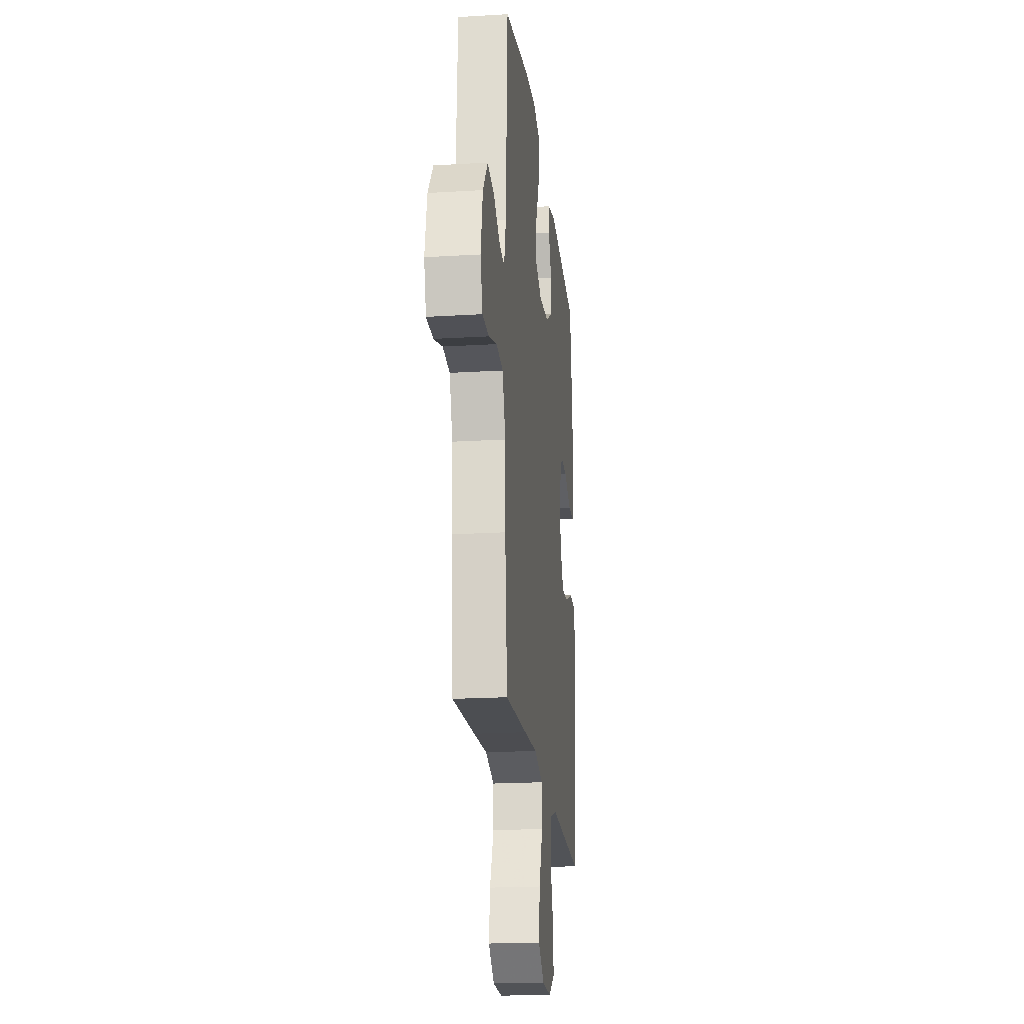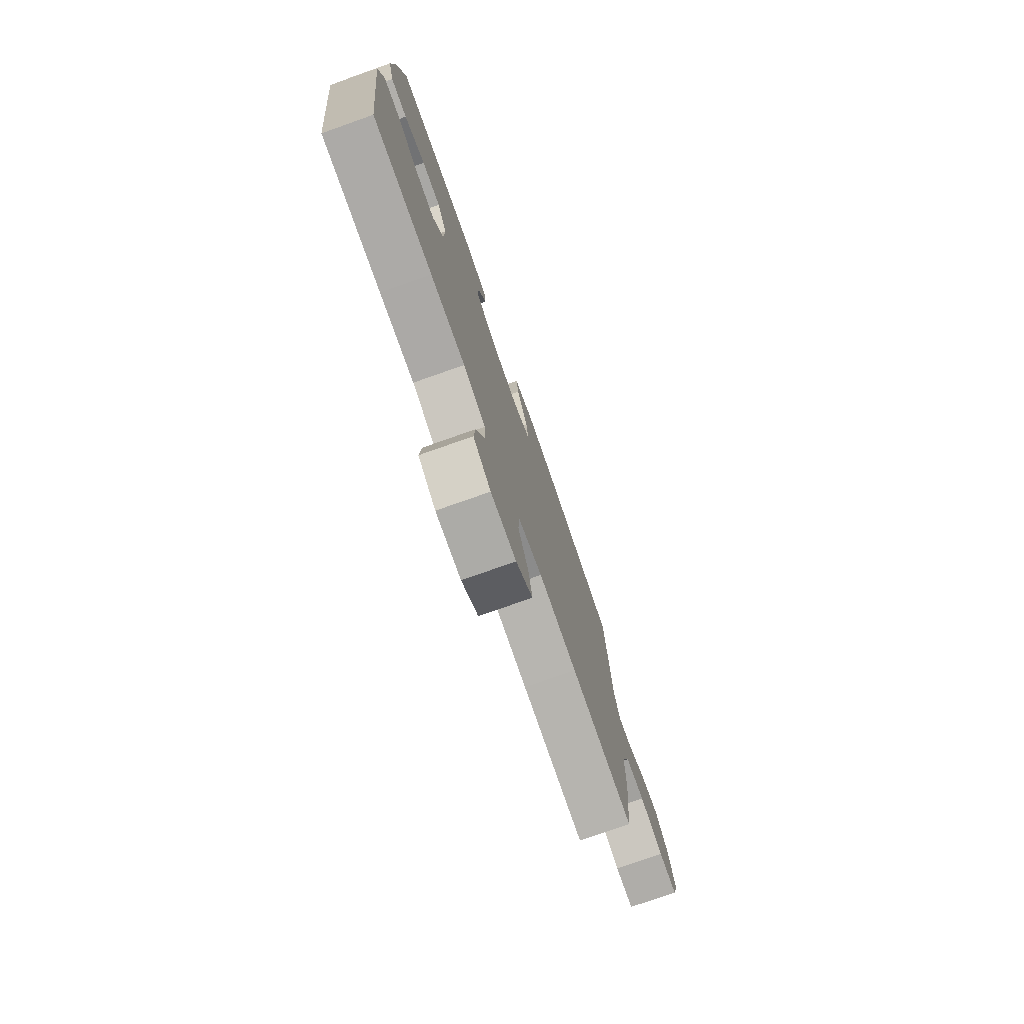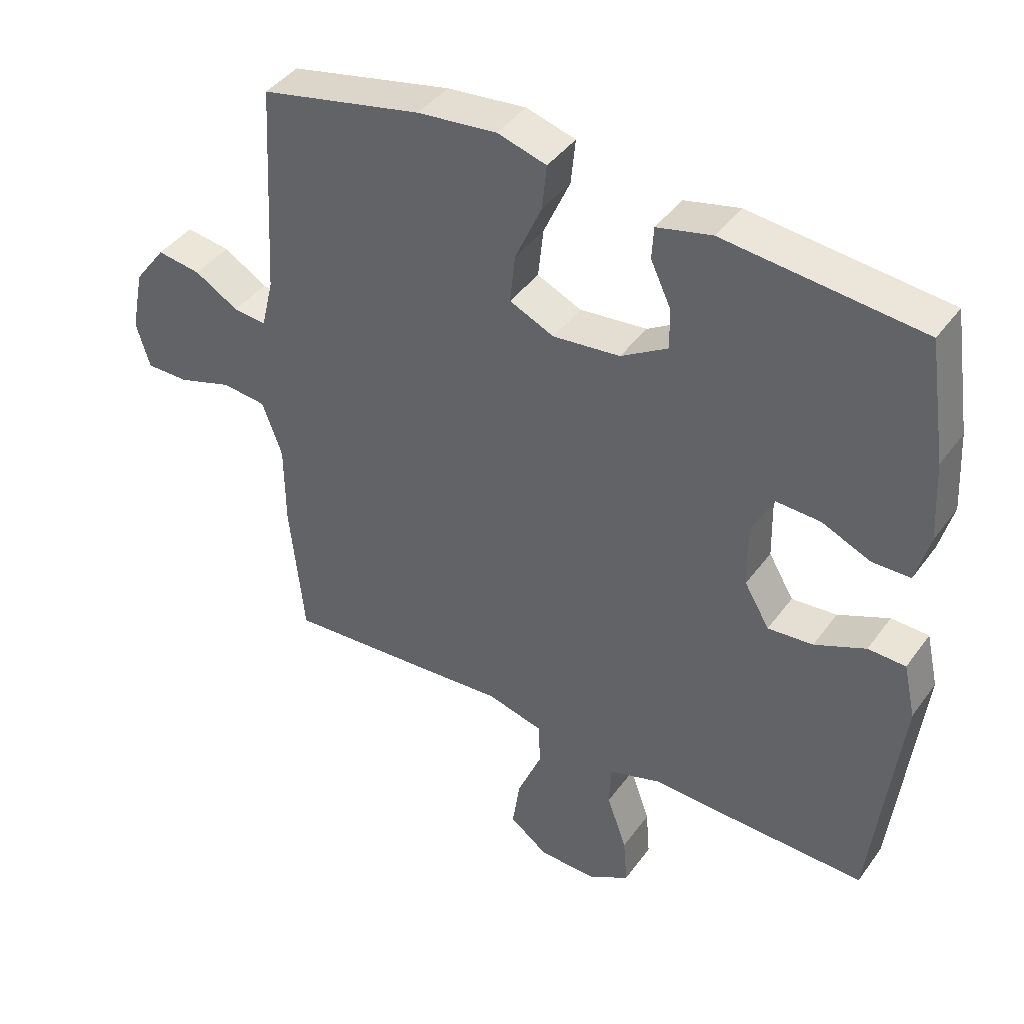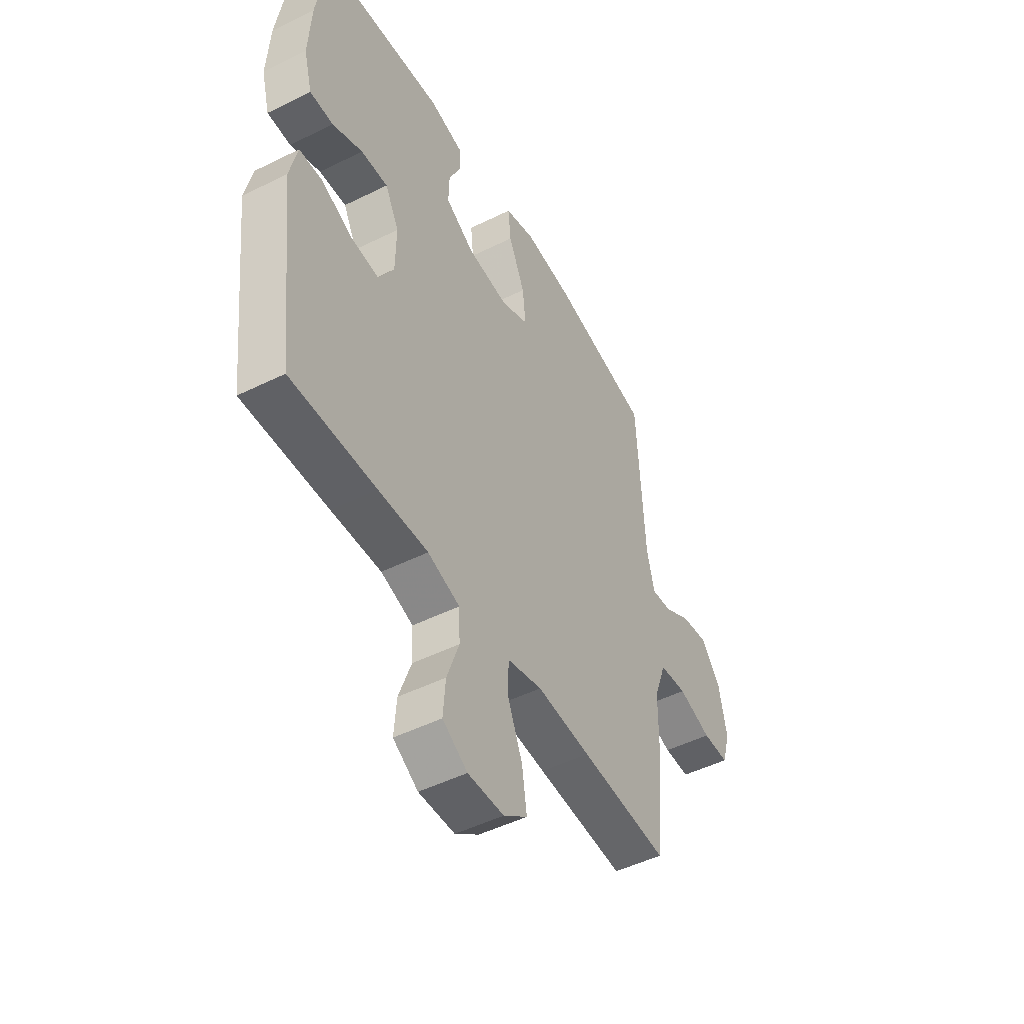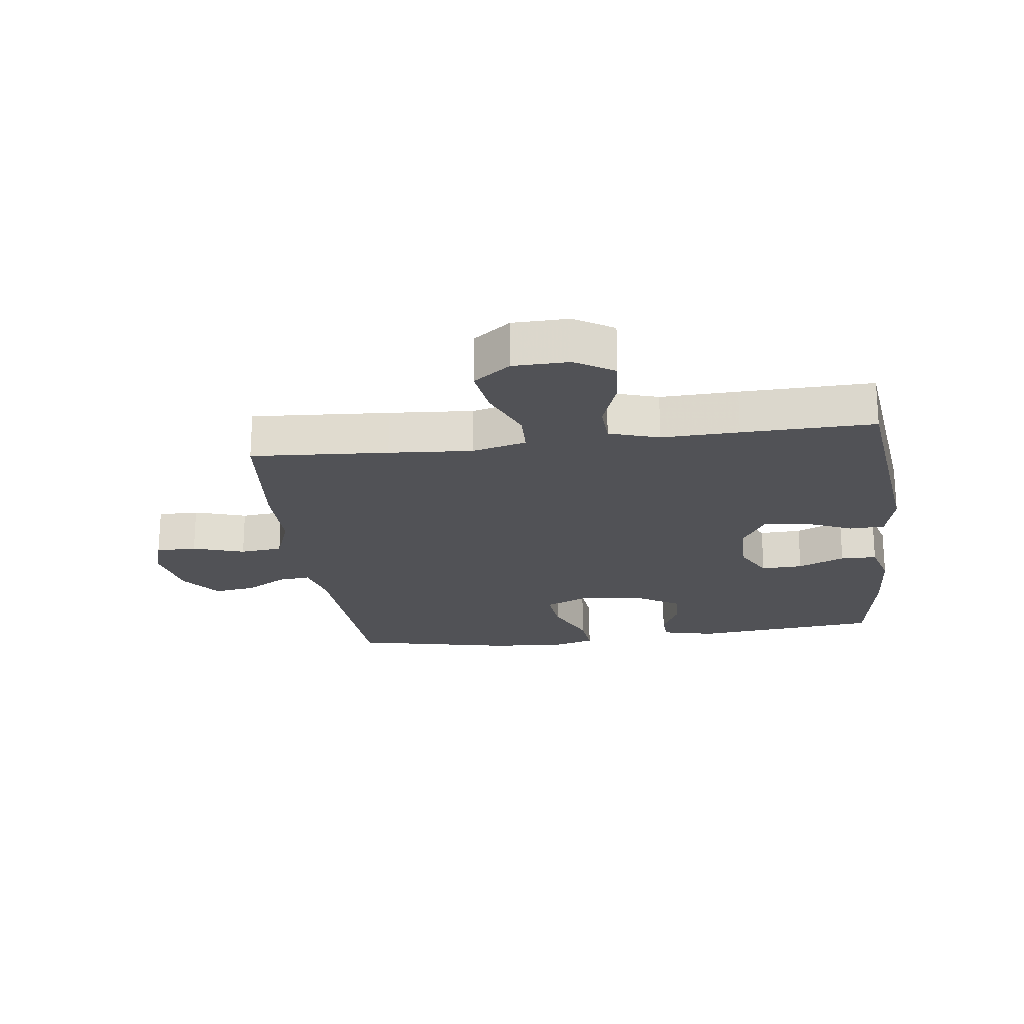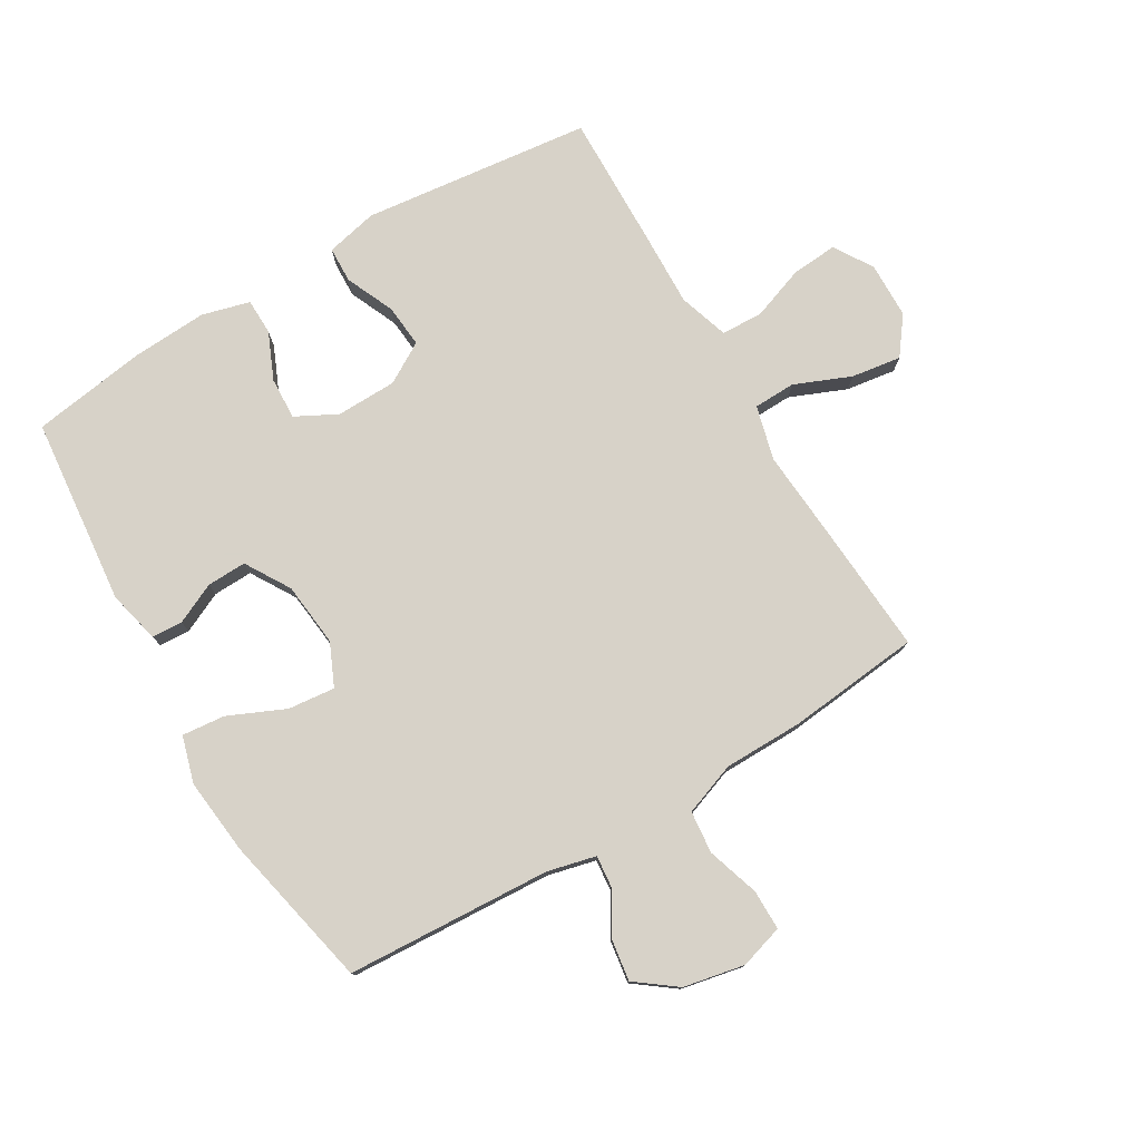
<metadata>
{"format":"obj","ext":"obj","renderer":"f3d","projection":"perspective","resolution":1024,"background":"white","views":[{"elev":-20.4,"azim":96.3,"up":"+Z"},{"elev":-77.3,"azim":-70.6,"up":"+Z"},{"elev":41.8,"azim":-147.1,"up":"+Z"},{"elev":-48.7,"azim":-61.1,"up":"+Z"},{"elev":-21.2,"azim":-172.6,"up":"+Y"},{"elev":77.4,"azim":59.3,"up":"+Y"}]}
</metadata>
<code>
v 0.5 0.07 0.5
v 0.519 0.07 0.167
v 0.538 0.07 0.089
v 0.589 0.07 0.094
v 0.657 0.07 0.134
v 0.725 0.07 0.144
v 0.774 0.07 0.079
v 0.794 0.07 -0.02
v 0.773 0.07 -0.091
v 0.707 0.07 -0.091
v 0.623 0.07 -0.064
v 0.554 0.07 -0.071
v 0.523 0.07 -0.156
v 0.522 0.07 -0.285
v 0.5 0.07 -0.5
v 0.277 0.07 -0.485
v 0.141 0.07 -0.475
v 0.053 0.07 -0.498
v 0.051 0.07 -0.566
v 0.089 0.07 -0.657
v 0.101 0.07 -0.738
v 0.041 0.07 -0.783
v -0.05 0.07 -0.785
v -0.113 0.07 -0.746
v -0.107 0.07 -0.671
v -0.076 0.07 -0.584
v -0.079 0.07 -0.517
v -0.16 0.07 -0.491
v -0.285 0.07 -0.495
v -0.5 0.07 -0.5
v -0.543 0.07 -0.128
v -0.524 0.07 -0.044
v -0.466 0.07 -0.042
v -0.387 0.07 -0.077
v -0.317 0.07 -0.083
v -0.278 0.07 -0.017
v -0.276 0.07 0.081
v -0.311 0.07 0.148
v -0.379 0.07 0.145
v -0.455 0.07 0.112
v -0.514 0.07 0.113
v -0.535 0.07 0.191
v -0.528 0.07 0.314
v -0.5 0.07 0.5
v -0.195 0.07 0.531
v -0.11 0.07 0.511
v -0.107 0.07 0.461
v -0.138 0.07 0.395
v -0.14 0.07 0.331
v -0.067 0.07 0.287
v 0.037 0.07 0.276
v 0.106 0.07 0.307
v 0.098 0.07 0.383
v 0.057 0.07 0.475
v 0.05 0.07 0.545
v 0.126 0.07 0.567
v 0.249 0.07 0.554
v 0.5 0 0.5
v 0.519 0 0.167
v 0.538 0 0.089
v 0.589 0 0.094
v 0.657 0 0.134
v 0.725 0 0.144
v 0.774 0 0.079
v 0.794 0 -0.02
v 0.773 0 -0.091
v 0.707 0 -0.091
v 0.623 0 -0.064
v 0.554 0 -0.071
v 0.523 0 -0.156
v 0.522 0 -0.285
v 0.5 0 -0.5
v 0.277 0 -0.485
v 0.141 0 -0.475
v 0.053 0 -0.498
v 0.051 0 -0.566
v 0.089 0 -0.657
v 0.101 0 -0.738
v 0.041 0 -0.783
v -0.05 0 -0.785
v -0.113 0 -0.746
v -0.107 0 -0.671
v -0.076 0 -0.584
v -0.079 0 -0.517
v -0.16 0 -0.491
v -0.285 0 -0.495
v -0.5 0 -0.5
v -0.543 0 -0.128
v -0.524 0 -0.044
v -0.466 0 -0.042
v -0.387 0 -0.077
v -0.317 0 -0.083
v -0.278 0 -0.017
v -0.276 0 0.081
v -0.311 0 0.148
v -0.379 0 0.145
v -0.455 0 0.112
v -0.514 0 0.113
v -0.535 0 0.191
v -0.528 0 0.314
v -0.5 0 0.5
v -0.195 0 0.531
v -0.11 0 0.511
v -0.107 0 0.461
v -0.138 0 0.395
v -0.14 0 0.331
v -0.067 0 0.287
v 0.037 0 0.276
v 0.106 0 0.307
v 0.098 0 0.383
v 0.057 0 0.475
v 0.05 0 0.545
v 0.126 0 0.567
v 0.249 0 0.554
f 57 1 2
f 56 57 2
f 55 56 2
f 54 55 2
f 53 54 2
f 52 53 2 3
f 51 52 3
f 50 51 3
f 46 47 48
f 45 46 48
f 44 45 48
f 43 44 48
f 42 43 48
f 41 42 48
f 40 41 48
f 39 40 48
f 38 39 48 49
f 37 38 49 50
f 32 33 34
f 31 32 34
f 30 31 34
f 29 30 34
f 28 29 34
f 27 28 34 35
f 24 25 26
f 23 24 26
f 22 23 26
f 21 22 26
f 20 21 26
f 19 20 26
f 18 19 26 27
f 27 35 36
f 18 27 36
f 17 18 36
f 36 37 50
f 17 36 50
f 16 17 50
f 15 16 50
f 14 15 50
f 13 14 50
f 9 10 11
f 8 9 11
f 7 8 11
f 6 7 11
f 5 6 11
f 4 5 11
f 12 13 50 3
f 3 4 11 12
f 59 58 114
f 59 114 113
f 59 113 112
f 59 112 111
f 59 111 110
f 60 59 110 109
f 60 109 108
f 60 108 107
f 105 104 103
f 105 103 102
f 105 102 101
f 105 101 100
f 105 100 99
f 105 99 98
f 105 98 97
f 105 97 96
f 106 105 96 95
f 107 106 95 94
f 91 90 89
f 91 89 88
f 91 88 87
f 91 87 86
f 91 86 85
f 92 91 85 84
f 83 82 81
f 83 81 80
f 83 80 79
f 83 79 78
f 83 78 77
f 83 77 76
f 84 83 76 75
f 93 92 84
f 93 84 75
f 93 75 74
f 107 94 93
f 107 93 74
f 107 74 73
f 107 73 72
f 107 72 71
f 107 71 70
f 68 67 66
f 68 66 65
f 68 65 64
f 68 64 63
f 68 63 62
f 68 62 61
f 60 107 70 69
f 69 68 61 60
f 1 58 59 2
f 2 59 60 3
f 3 60 61 4
f 4 61 62 5
f 5 62 63 6
f 6 63 64 7
f 7 64 65 8
f 8 65 66 9
f 9 66 67 10
f 10 67 68 11
f 11 68 69 12
f 12 69 70 13
f 13 70 71 14
f 14 71 72 15
f 15 72 73 16
f 16 73 74 17
f 17 74 75 18
f 18 75 76 19
f 19 76 77 20
f 20 77 78 21
f 21 78 79 22
f 22 79 80 23
f 23 80 81 24
f 24 81 82 25
f 25 82 83 26
f 26 83 84 27
f 27 84 85 28
f 28 85 86 29
f 29 86 87 30
f 30 87 88 31
f 31 88 89 32
f 32 89 90 33
f 33 90 91 34
f 34 91 92 35
f 35 92 93 36
f 36 93 94 37
f 37 94 95 38
f 38 95 96 39
f 39 96 97 40
f 40 97 98 41
f 41 98 99 42
f 42 99 100 43
f 43 100 101 44
f 44 101 102 45
f 45 102 103 46
f 46 103 104 47
f 47 104 105 48
f 48 105 106 49
f 49 106 107 50
f 50 107 108 51
f 51 108 109 52
f 52 109 110 53
f 53 110 111 54
f 54 111 112 55
f 55 112 113 56
f 56 113 114 57
f 57 114 58 1

</code>
